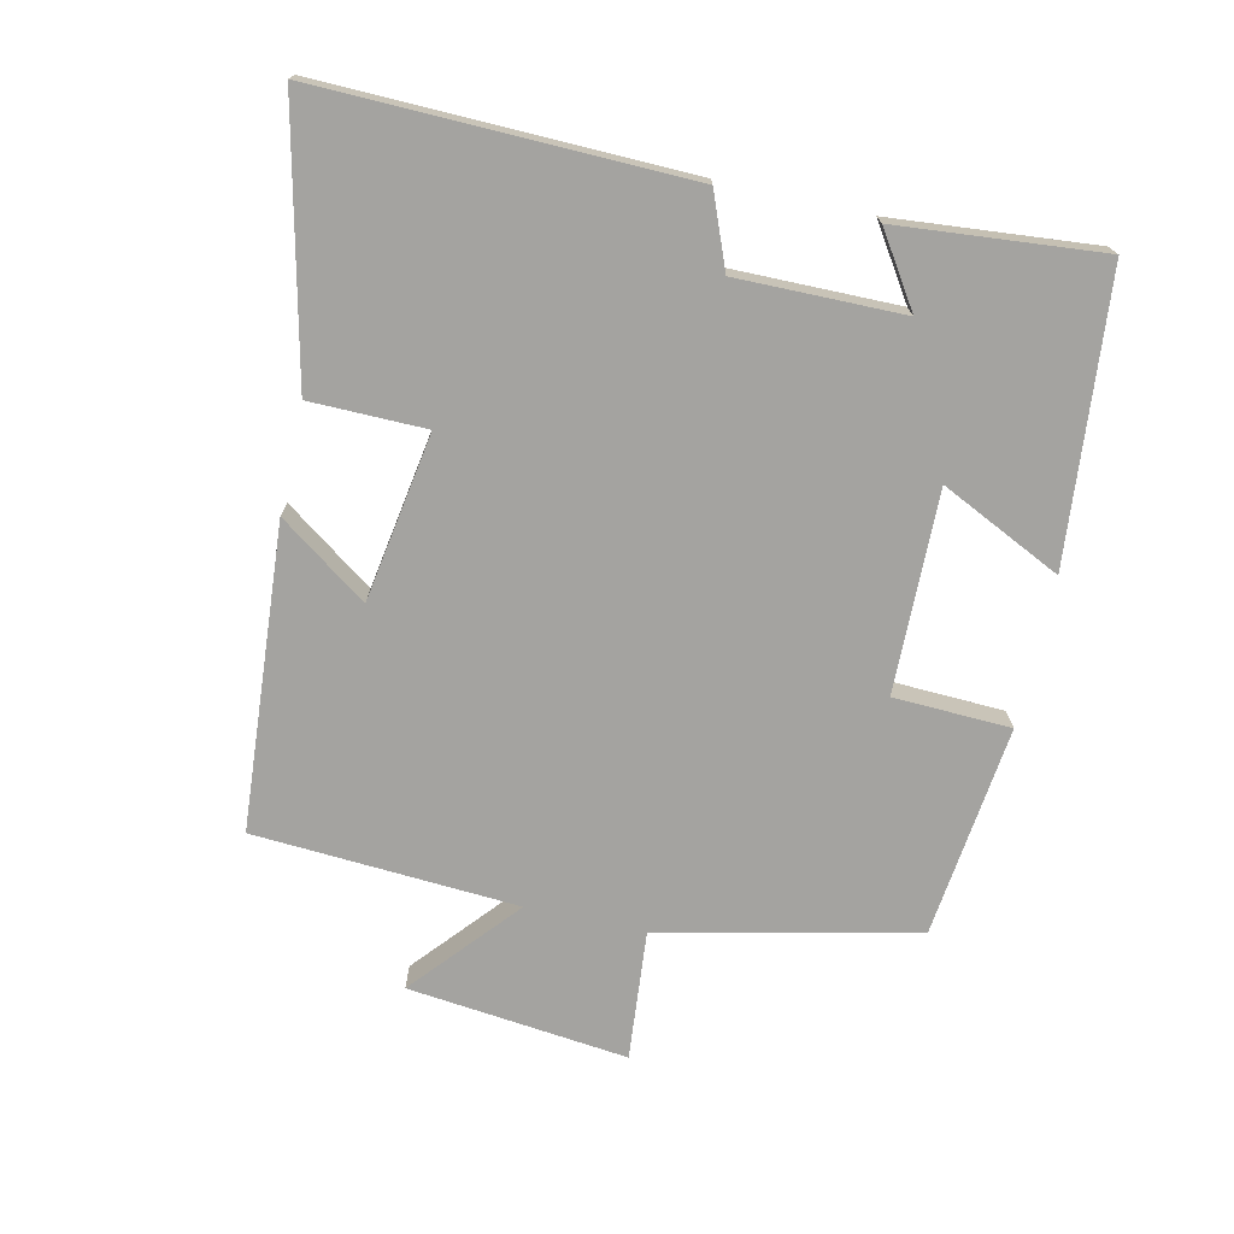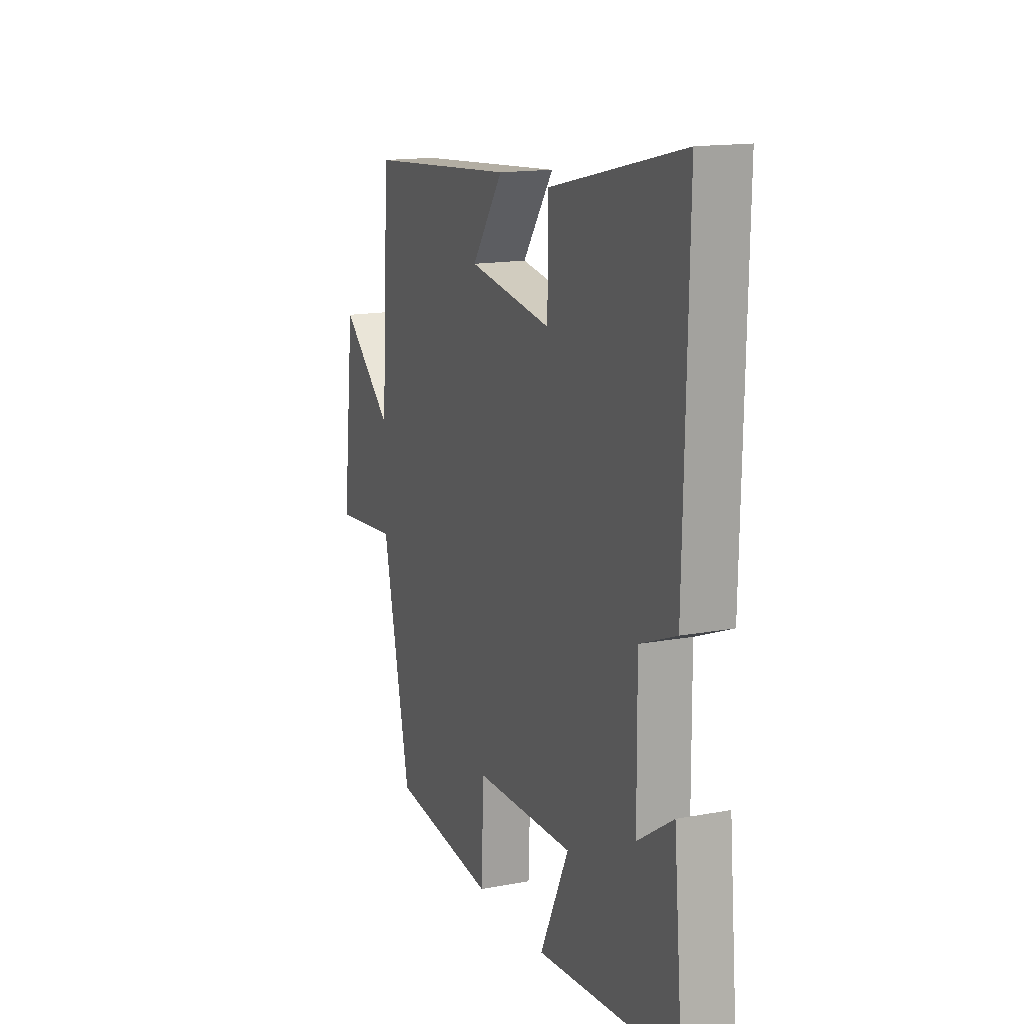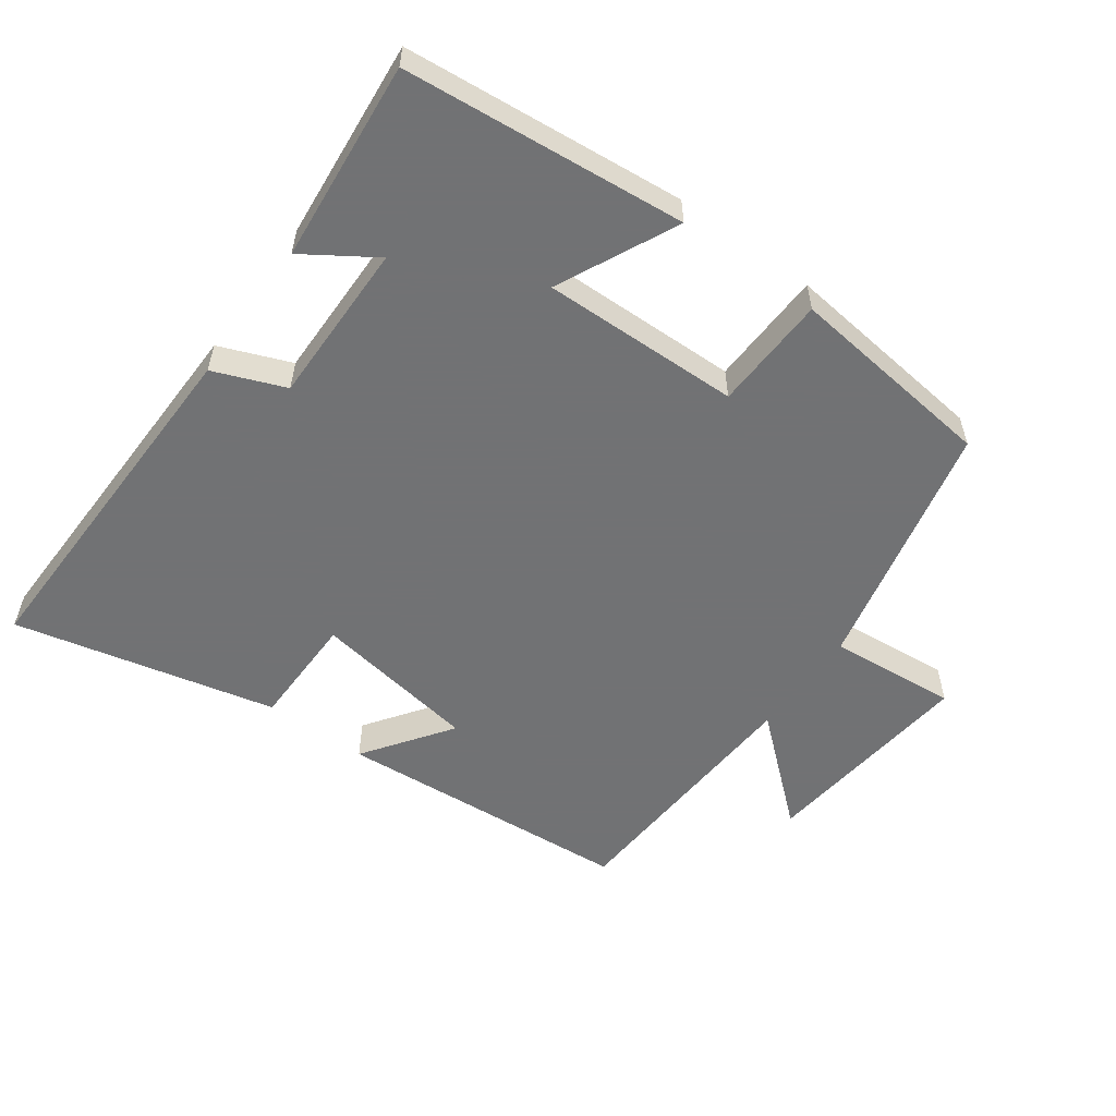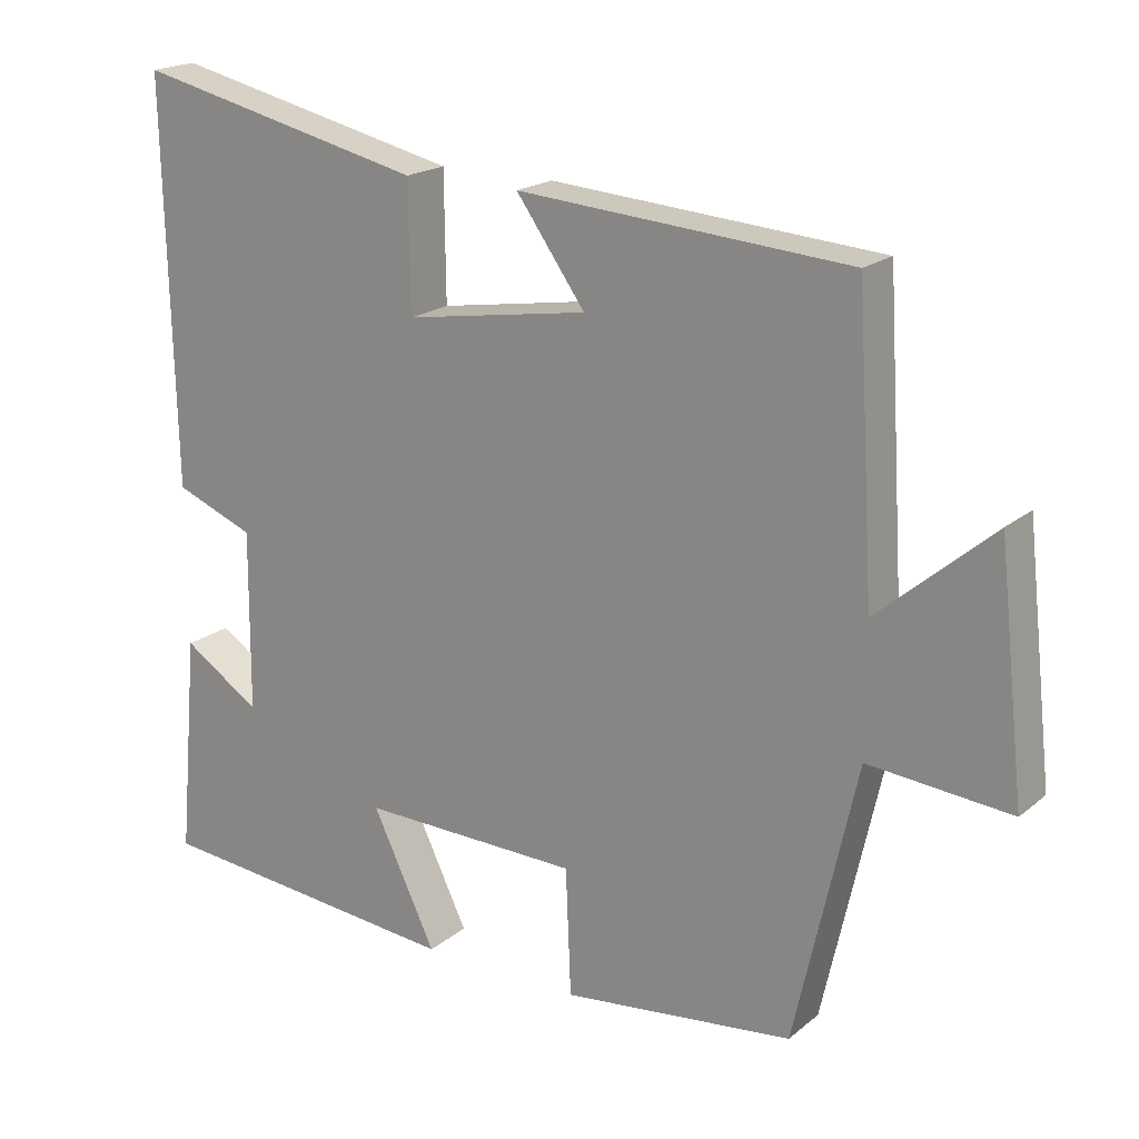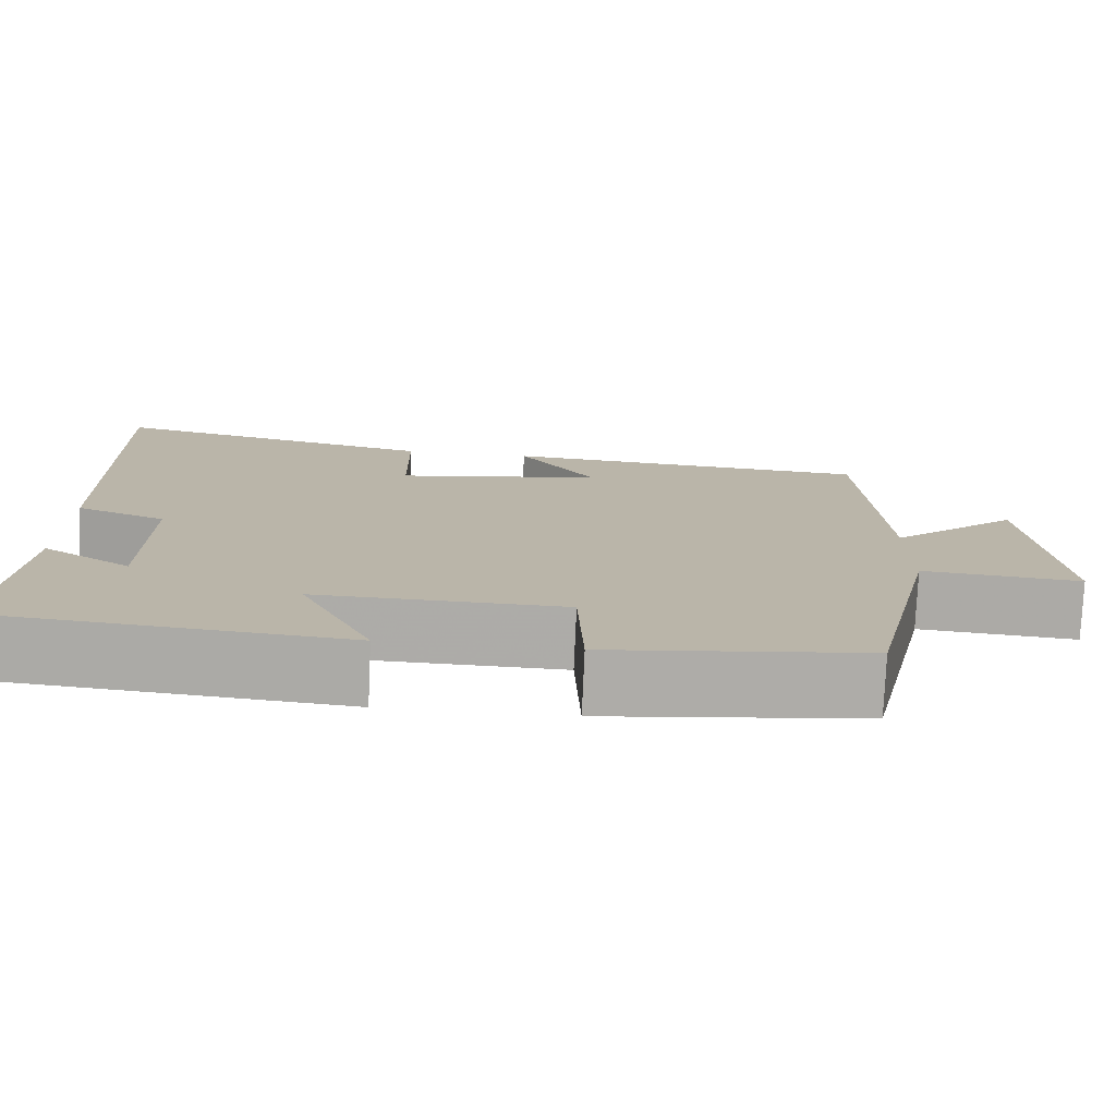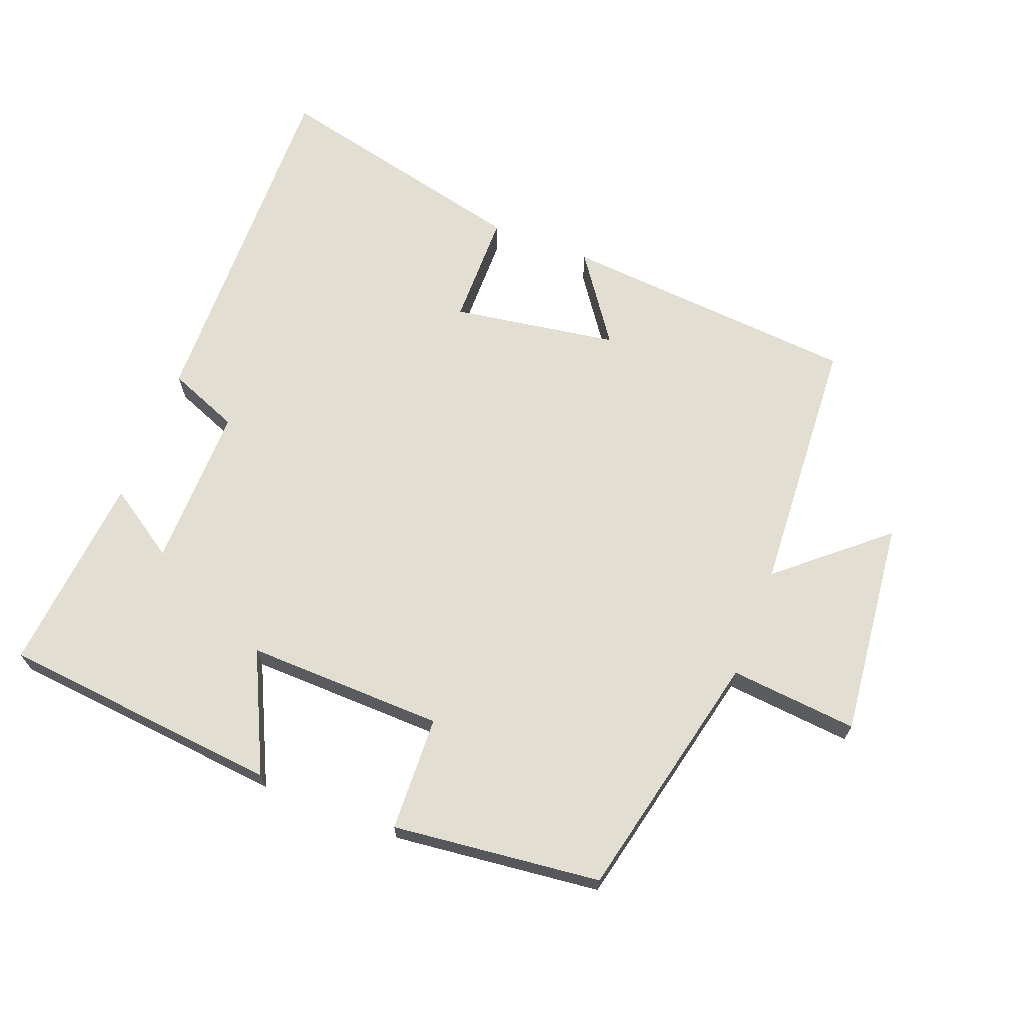
<metadata>
{"format":"obj","ext":"obj","renderer":"f3d","projection":"perspective","resolution":1024,"background":"white","views":[{"elev":-72.9,"azim":77.4,"up":"+Y"},{"elev":15.1,"azim":68.2,"up":"+Z"},{"elev":-55.6,"azim":144.2,"up":"+Y"},{"elev":19.3,"azim":-145.8,"up":"+Z"},{"elev":-76.7,"azim":177.5,"up":"+Z"},{"elev":67.9,"azim":-158.7,"up":"+Y"}]}
</metadata>
<code>
v 0.512 0.07 0.589
v 0.5 0.07 0.053
v 0.394 0.07 0.011
v 0.396 0.07 -0.231
v 0.5 0.07 -0.163
v 0.527 0.07 -0.461
v 0.109 0.07 -0.5
v 0.194 0.07 -0.323
v -0.1 0.07 -0.329
v -0.107 0.07 -0.5
v -0.417 0.07 -0.464
v -0.5 0.07 -0.091
v -0.69 0.07 -0.108
v -0.654 0.07 0.214
v -0.5 0.07 0.081
v -0.476 0.07 0.467
v -0.033 0.07 0.5
v -0.125 0.07 0.371
v 0.121 0.07 0.331
v 0.123 0.07 0.5
v 0.512 0 0.589
v 0.5 0 0.053
v 0.394 0 0.011
v 0.396 0 -0.231
v 0.5 0 -0.163
v 0.527 0 -0.461
v 0.109 0 -0.5
v 0.194 0 -0.323
v -0.1 0 -0.329
v -0.107 0 -0.5
v -0.417 0 -0.464
v -0.5 0 -0.091
v -0.69 0 -0.108
v -0.654 0 0.214
v -0.5 0 0.081
v -0.476 0 0.467
v -0.033 0 0.5
v -0.125 0 0.371
v 0.121 0 0.331
v 0.123 0 0.5
f 19 20 1 2
f 18 19 2 3
f 15 16 17 18
f 15 18 3 4
f 12 13 14 15
f 12 15 4
f 9 10 11 12
f 8 9 12 4
f 7 8 4
f 4 5 6 7
f 22 21 40 39
f 23 22 39 38
f 38 37 36 35
f 24 23 38 35
f 35 34 33 32
f 24 35 32
f 32 31 30 29
f 24 32 29 28
f 24 28 27
f 27 26 25 24
f 1 21 22 2
f 2 22 23 3
f 3 23 24 4
f 4 24 25 5
f 5 25 26 6
f 6 26 27 7
f 7 27 28 8
f 8 28 29 9
f 9 29 30 10
f 10 30 31 11
f 11 31 32 12
f 12 32 33 13
f 13 33 34 14
f 14 34 35 15
f 15 35 36 16
f 16 36 37 17
f 17 37 38 18
f 18 38 39 19
f 19 39 40 20
f 20 40 21 1

</code>
